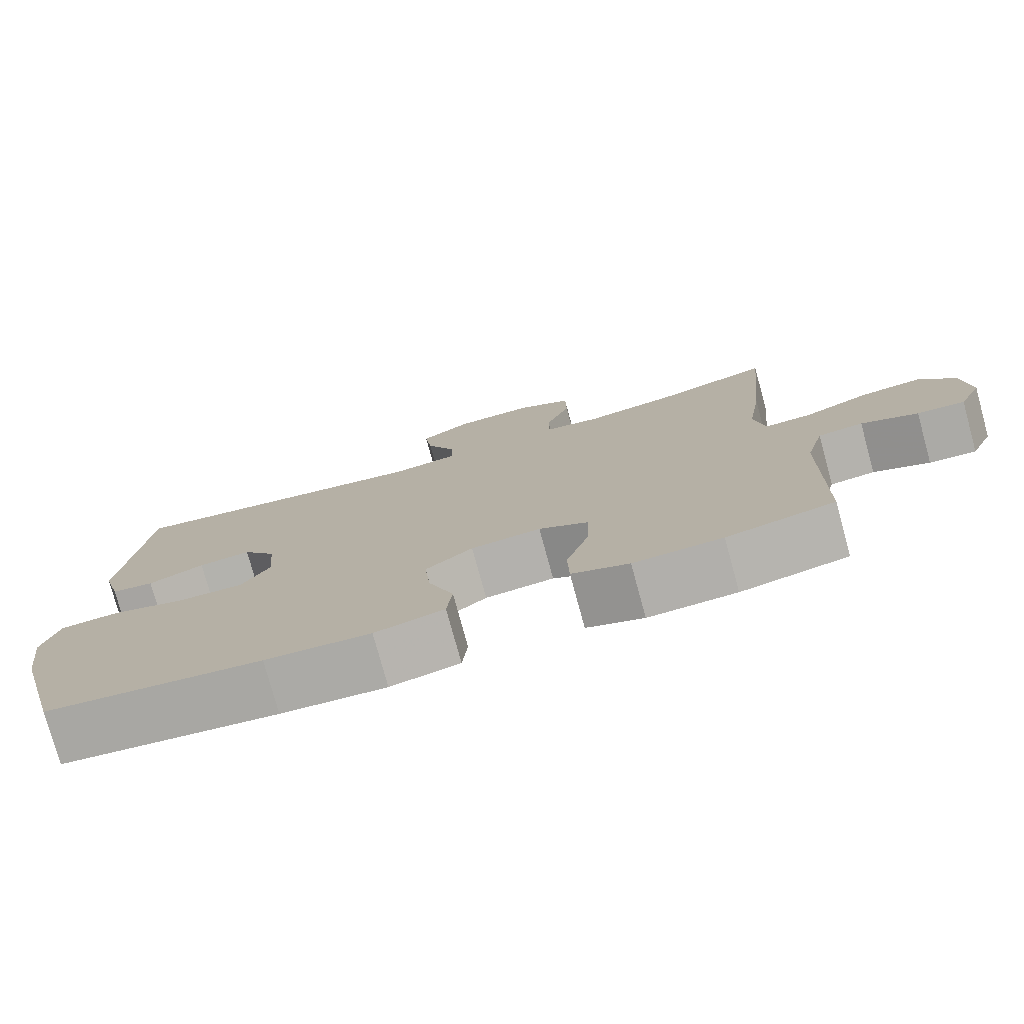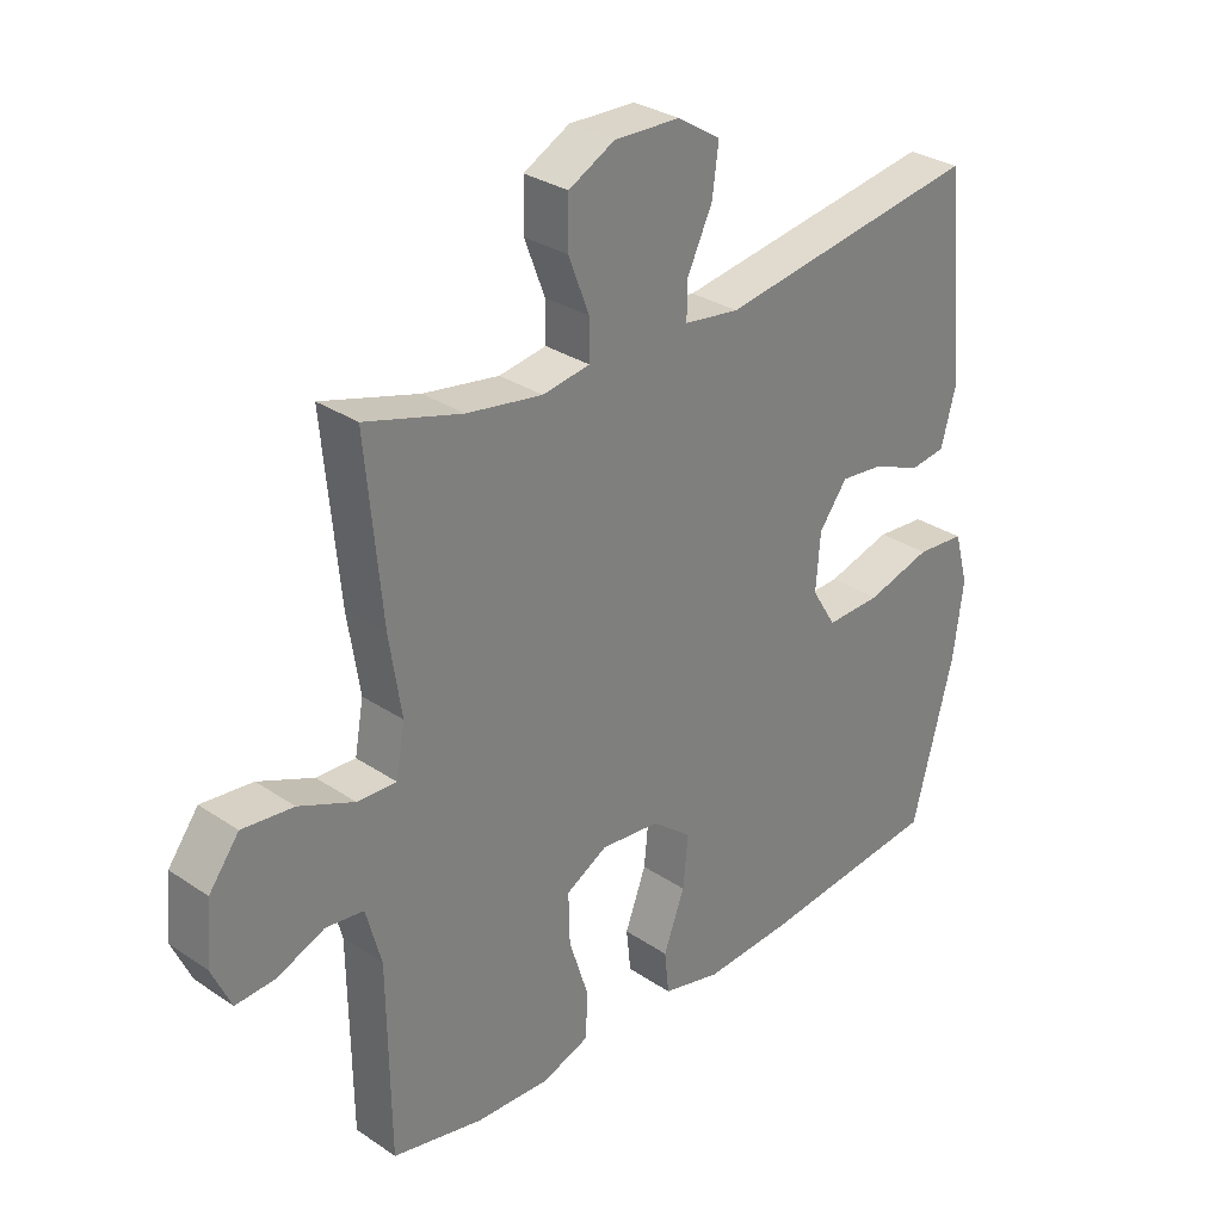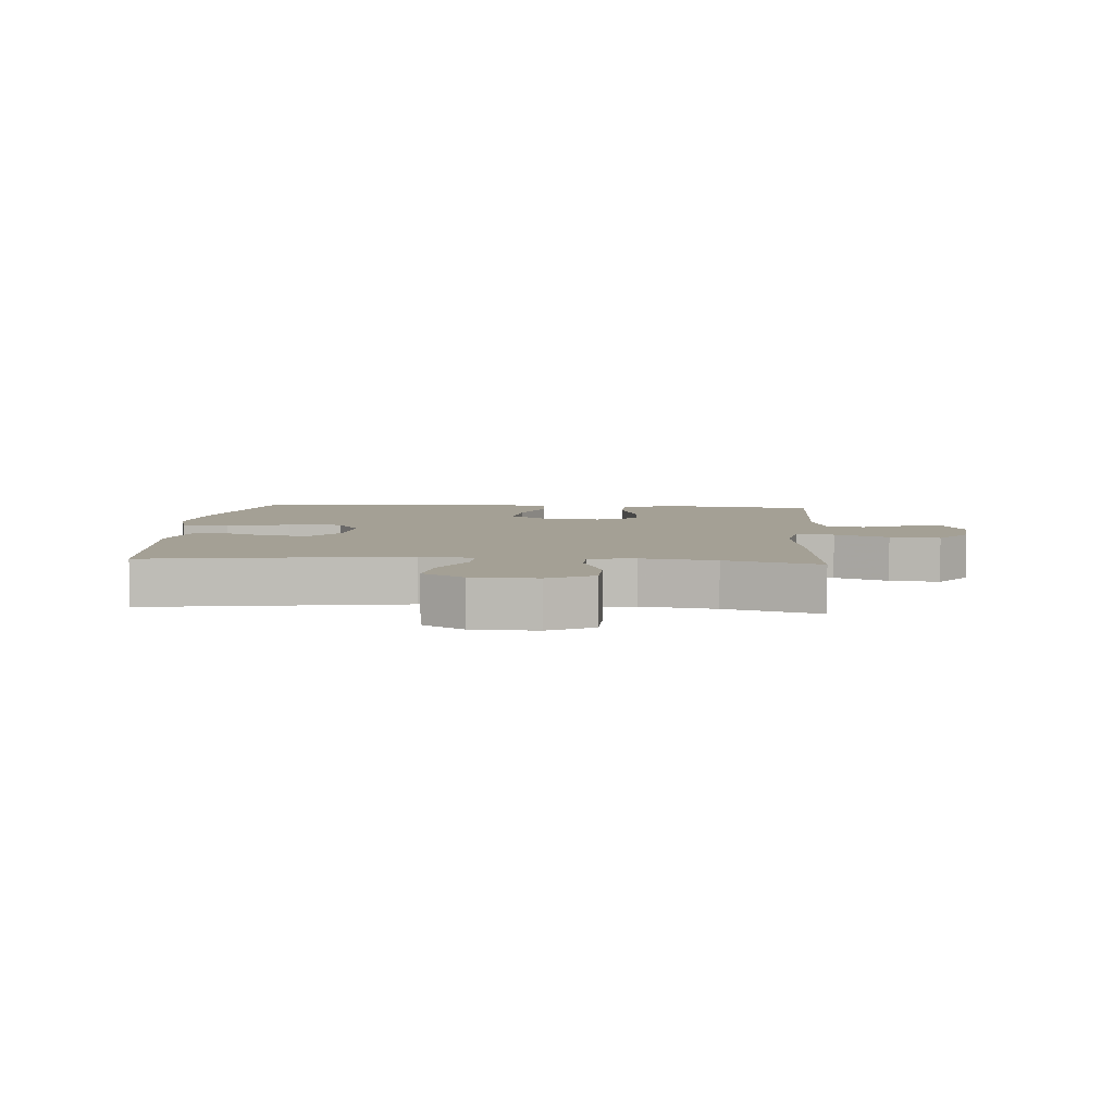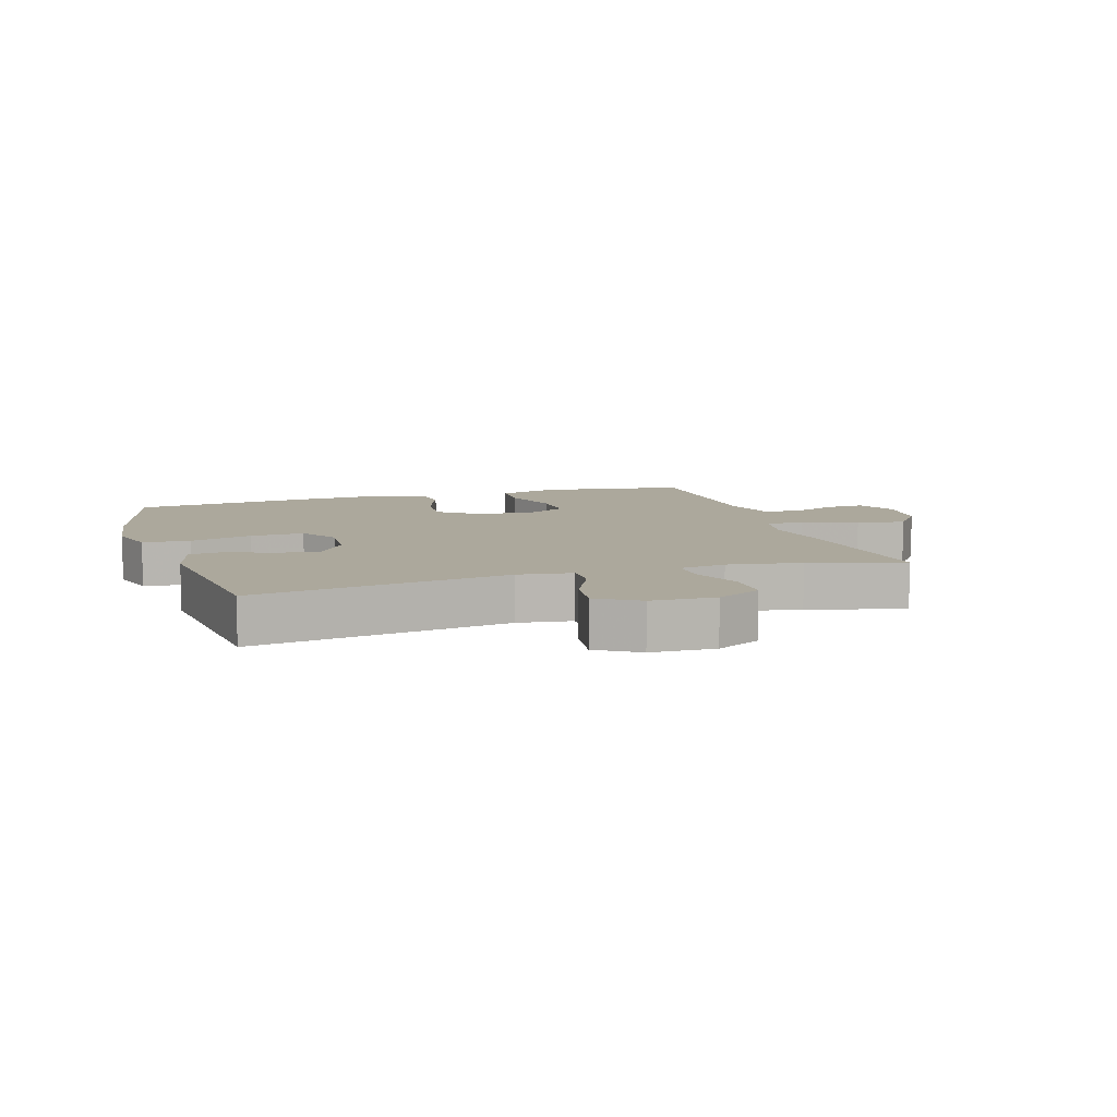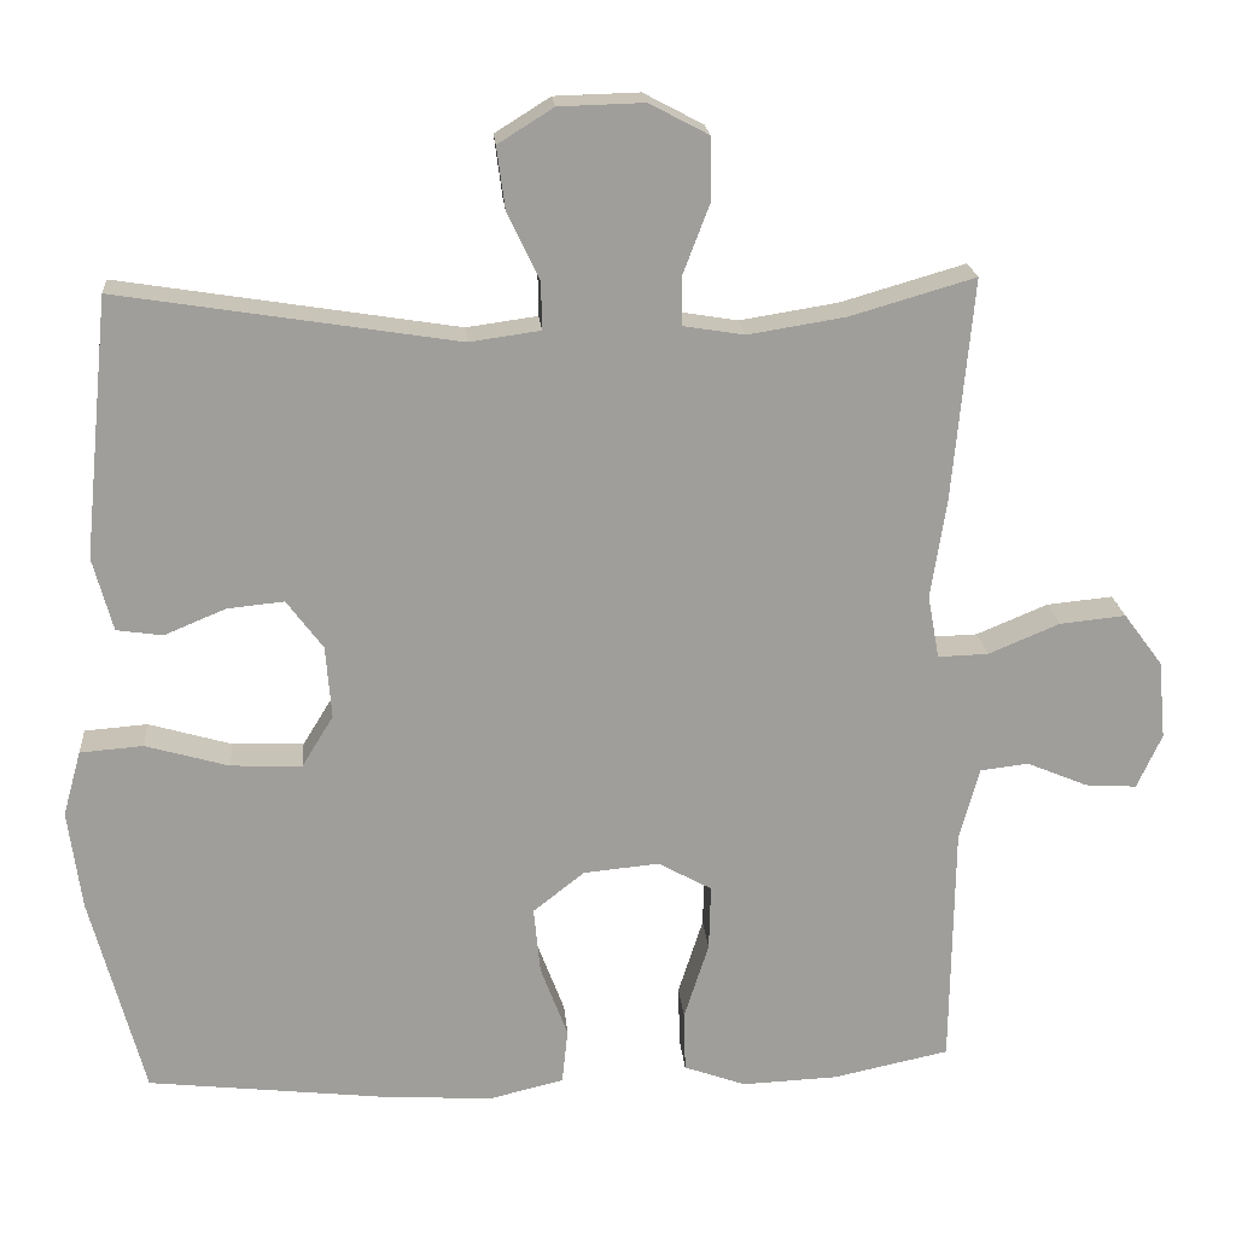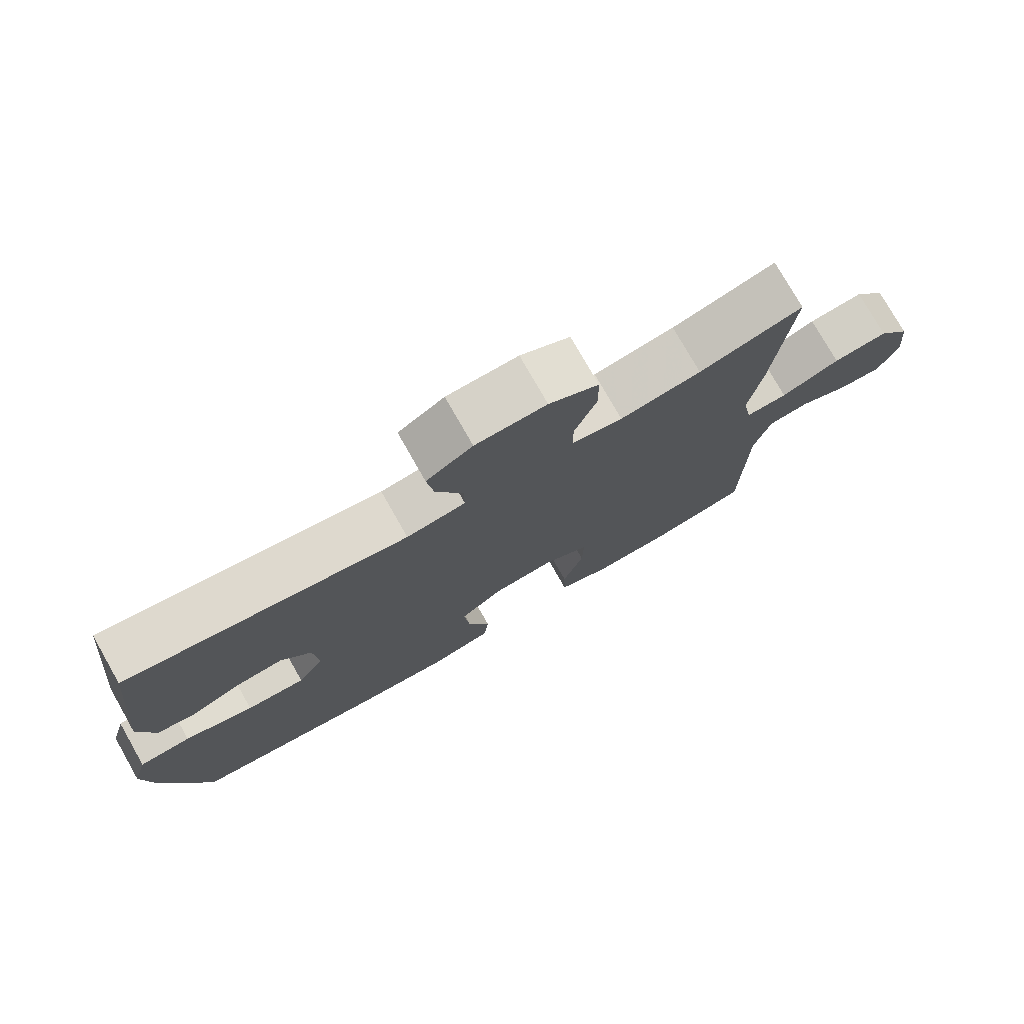
<metadata>
{"format":"obj","ext":"obj","renderer":"f3d","projection":"perspective","resolution":1024,"background":"white","views":[{"elev":-77.4,"azim":15.3,"up":"+Z"},{"elev":30.4,"azim":134.2,"up":"+Z"},{"elev":5.8,"azim":4.5,"up":"+Y"},{"elev":8.5,"azim":-17.5,"up":"+Y"},{"elev":19.6,"azim":-4.7,"up":"+Z"},{"elev":76.6,"azim":-29.6,"up":"+Z"}]}
</metadata>
<code>
v 0.5 0.07 0.5
v 0.475 0.07 0.233
v 0.456 0.07 0.111
v 0.47 0.07 0.034
v 0.531 0.07 0.036
v 0.617 0.07 0.072
v 0.697 0.07 0.08
v 0.744 0.07 0.017
v 0.753 0.07 -0.078
v 0.723 0.07 -0.144
v 0.661 0.07 -0.14
v 0.587 0.07 -0.109
v 0.528 0.07 -0.116
v 0.504 0.07 -0.204
v 0.5 0.07 -0.5
v 0.359 0.07 -0.53
v 0.243 0.07 -0.535
v 0.168 0.07 -0.508
v 0.166 0.07 -0.435
v 0.196 0.07 -0.341
v 0.198 0.07 -0.262
v 0.133 0.07 -0.226
v 0.041 0.07 -0.235
v -0.021 0.07 -0.284
v -0.013 0.07 -0.365
v 0.02 0.07 -0.453
v 0.013 0.07 -0.519
v -0.078 0.07 -0.541
v -0.216 0.07 -0.532
v -0.5 0.07 -0.5
v -0.565 0.07 -0.255
v -0.581 0.07 -0.135
v -0.559 0.07 -0.056
v -0.483 0.07 -0.05
v -0.382 0.07 -0.079
v -0.296 0.07 -0.082
v -0.258 0.07 -0.02
v -0.265 0.07 0.068
v -0.309 0.07 0.127
v -0.378 0.07 0.12
v -0.452 0.07 0.089
v -0.508 0.07 0.097
v -0.532 0.07 0.186
v -0.5 0.07 0.5
v -0.09 0.07 0.435
v -0.004 0.07 0.447
v -0.005 0.07 0.504
v -0.044 0.07 0.586
v -0.054 0.07 0.661
v 0.013 0.07 0.703
v 0.116 0.07 0.706
v 0.188 0.07 0.668
v 0.189 0.07 0.593
v 0.157 0.07 0.509
v 0.157 0.07 0.449
v 0.231 0.07 0.437
v 0.349 0.07 0.456
v 0.5 0 0.5
v 0.475 0 0.233
v 0.456 0 0.111
v 0.47 0 0.034
v 0.531 0 0.036
v 0.617 0 0.072
v 0.697 0 0.08
v 0.744 0 0.017
v 0.753 0 -0.078
v 0.723 0 -0.144
v 0.661 0 -0.14
v 0.587 0 -0.109
v 0.528 0 -0.116
v 0.504 0 -0.204
v 0.5 0 -0.5
v 0.359 0 -0.53
v 0.243 0 -0.535
v 0.168 0 -0.508
v 0.166 0 -0.435
v 0.196 0 -0.341
v 0.198 0 -0.262
v 0.133 0 -0.226
v 0.041 0 -0.235
v -0.021 0 -0.284
v -0.013 0 -0.365
v 0.02 0 -0.453
v 0.013 0 -0.519
v -0.078 0 -0.541
v -0.216 0 -0.532
v -0.5 0 -0.5
v -0.565 0 -0.255
v -0.581 0 -0.135
v -0.559 0 -0.056
v -0.483 0 -0.05
v -0.382 0 -0.079
v -0.296 0 -0.082
v -0.258 0 -0.02
v -0.265 0 0.068
v -0.309 0 0.127
v -0.378 0 0.12
v -0.452 0 0.089
v -0.508 0 0.097
v -0.532 0 0.186
v -0.5 0 0.5
v -0.09 0 0.435
v -0.004 0 0.447
v -0.005 0 0.504
v -0.044 0 0.586
v -0.054 0 0.661
v 0.013 0 0.703
v 0.116 0 0.706
v 0.188 0 0.668
v 0.189 0 0.593
v 0.157 0 0.509
v 0.157 0 0.449
v 0.231 0 0.437
v 0.349 0 0.456
f 51 52 53 54
f 51 54 55
f 50 51 55
f 47 48 49 50
f 46 47 50 55
f 45 46 55 56
f 43 44 45
f 40 41 42 43
f 39 40 43 45
f 38 39 45 56
f 32 33 34 35
f 32 35 36
f 31 32 36
f 30 31 36
f 29 30 36 37
f 25 26 27 28
f 24 25 28 29
f 17 18 19 20
f 17 20 21
f 14 15 16 17
f 13 14 17 21
f 9 10 11 12
f 9 12 13
f 8 9 13
f 5 6 7 8
f 4 5 8 13
f 57 1 2 3
f 57 3 4
f 56 57 4
f 24 29 37 38
f 23 24 38 56
f 22 23 56 4
f 4 13 21 22
f 111 110 109 108
f 112 111 108
f 112 108 107
f 107 106 105 104
f 112 107 104 103
f 113 112 103 102
f 102 101 100
f 100 99 98 97
f 102 100 97 96
f 113 102 96 95
f 92 91 90 89
f 93 92 89
f 93 89 88
f 93 88 87
f 94 93 87 86
f 85 84 83 82
f 86 85 82 81
f 77 76 75 74
f 78 77 74
f 74 73 72 71
f 78 74 71 70
f 69 68 67 66
f 70 69 66
f 70 66 65
f 65 64 63 62
f 70 65 62 61
f 60 59 58 114
f 61 60 114
f 61 114 113
f 95 94 86 81
f 113 95 81 80
f 61 113 80 79
f 79 78 70 61
f 1 58 59 2
f 2 59 60 3
f 3 60 61 4
f 4 61 62 5
f 5 62 63 6
f 6 63 64 7
f 7 64 65 8
f 8 65 66 9
f 9 66 67 10
f 10 67 68 11
f 11 68 69 12
f 12 69 70 13
f 13 70 71 14
f 14 71 72 15
f 15 72 73 16
f 16 73 74 17
f 17 74 75 18
f 18 75 76 19
f 19 76 77 20
f 20 77 78 21
f 21 78 79 22
f 22 79 80 23
f 23 80 81 24
f 24 81 82 25
f 25 82 83 26
f 26 83 84 27
f 27 84 85 28
f 28 85 86 29
f 29 86 87 30
f 30 87 88 31
f 31 88 89 32
f 32 89 90 33
f 33 90 91 34
f 34 91 92 35
f 35 92 93 36
f 36 93 94 37
f 37 94 95 38
f 38 95 96 39
f 39 96 97 40
f 40 97 98 41
f 41 98 99 42
f 42 99 100 43
f 43 100 101 44
f 44 101 102 45
f 45 102 103 46
f 46 103 104 47
f 47 104 105 48
f 48 105 106 49
f 49 106 107 50
f 50 107 108 51
f 51 108 109 52
f 52 109 110 53
f 53 110 111 54
f 54 111 112 55
f 55 112 113 56
f 56 113 114 57
f 57 114 58 1

</code>
